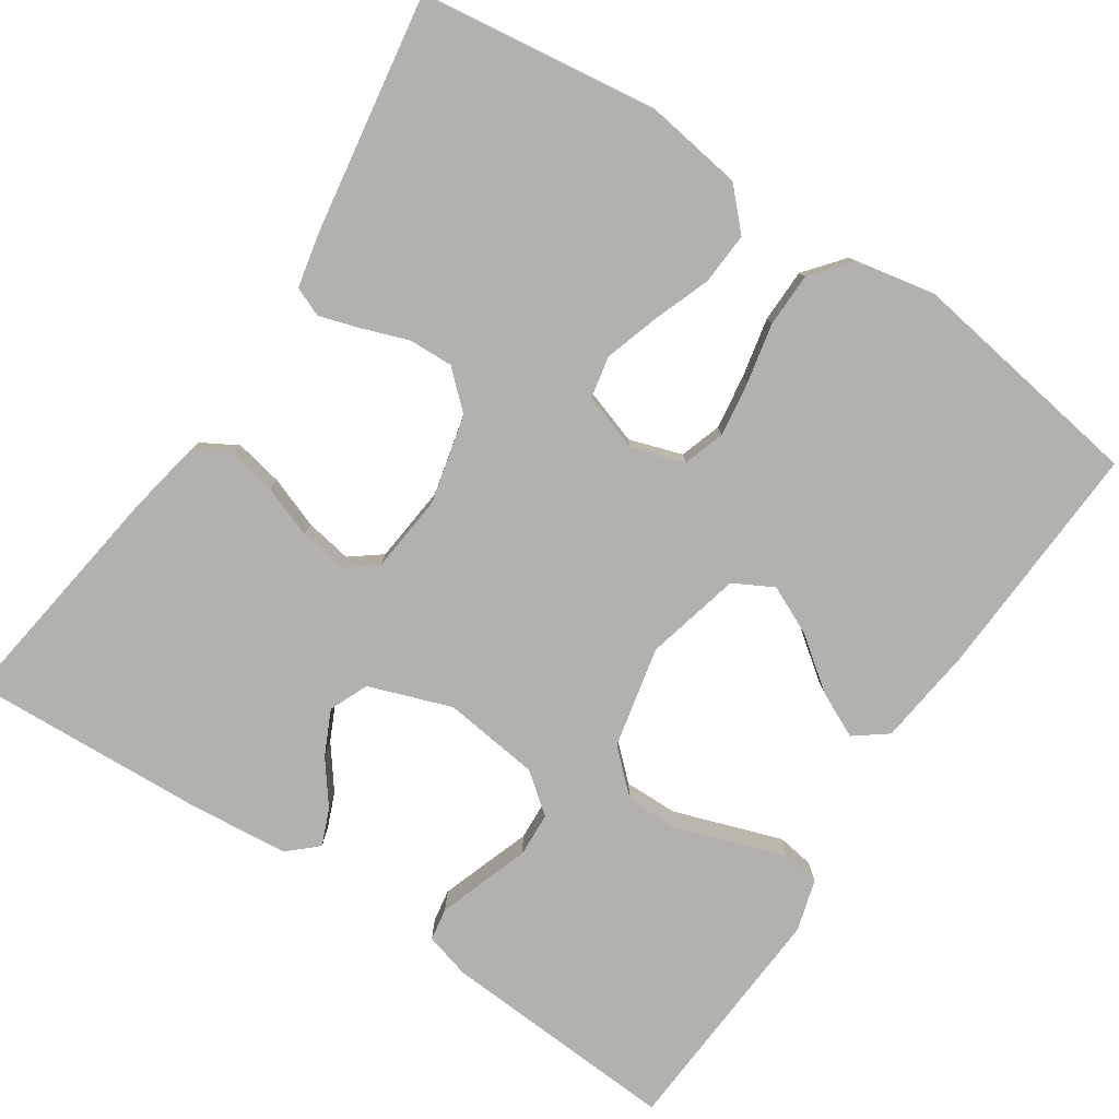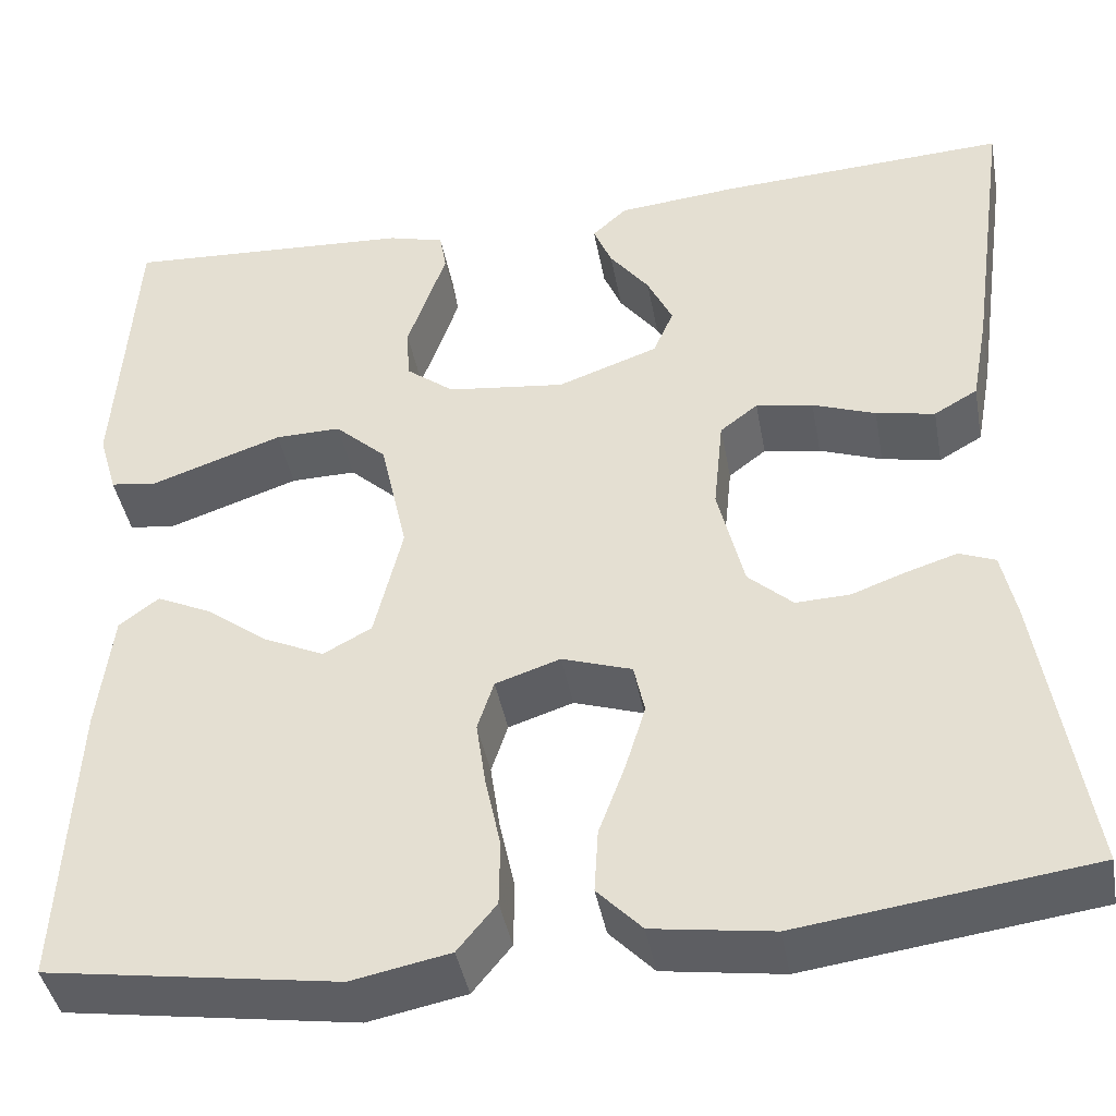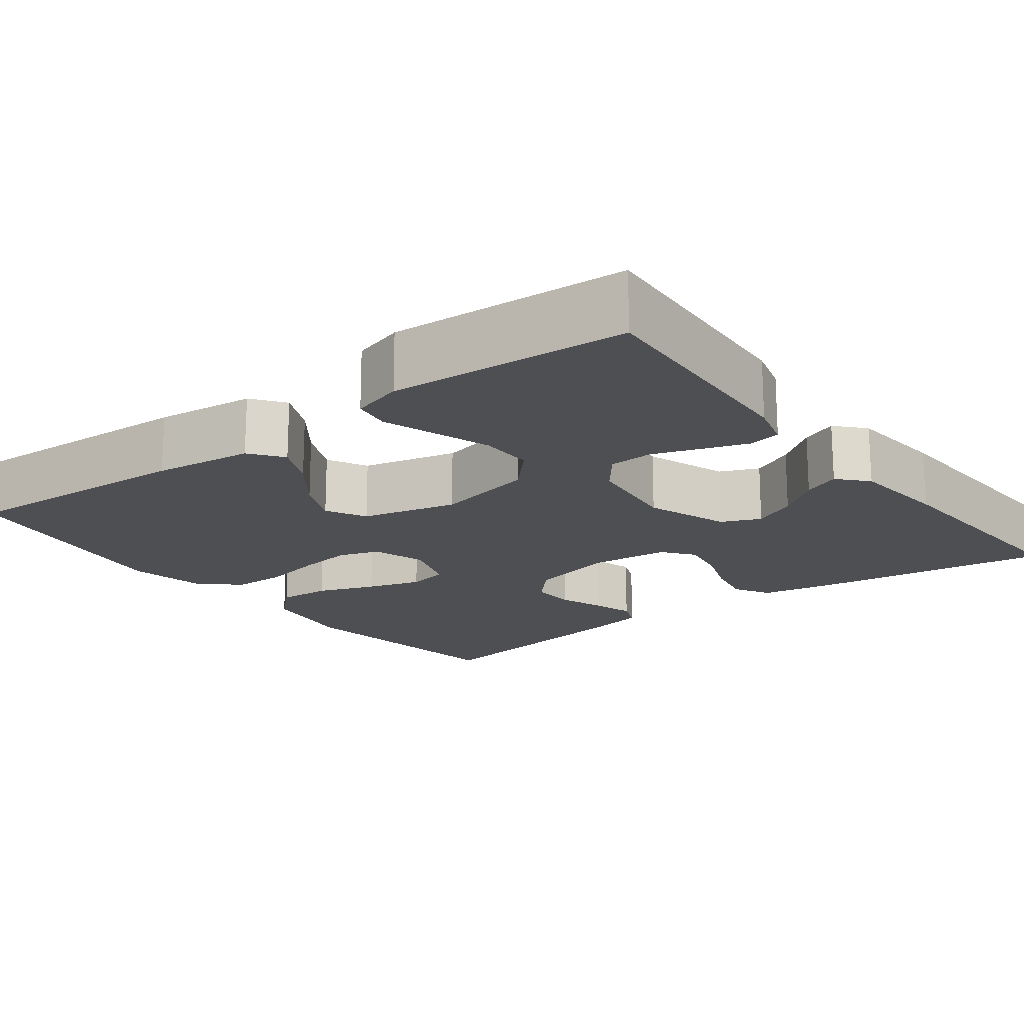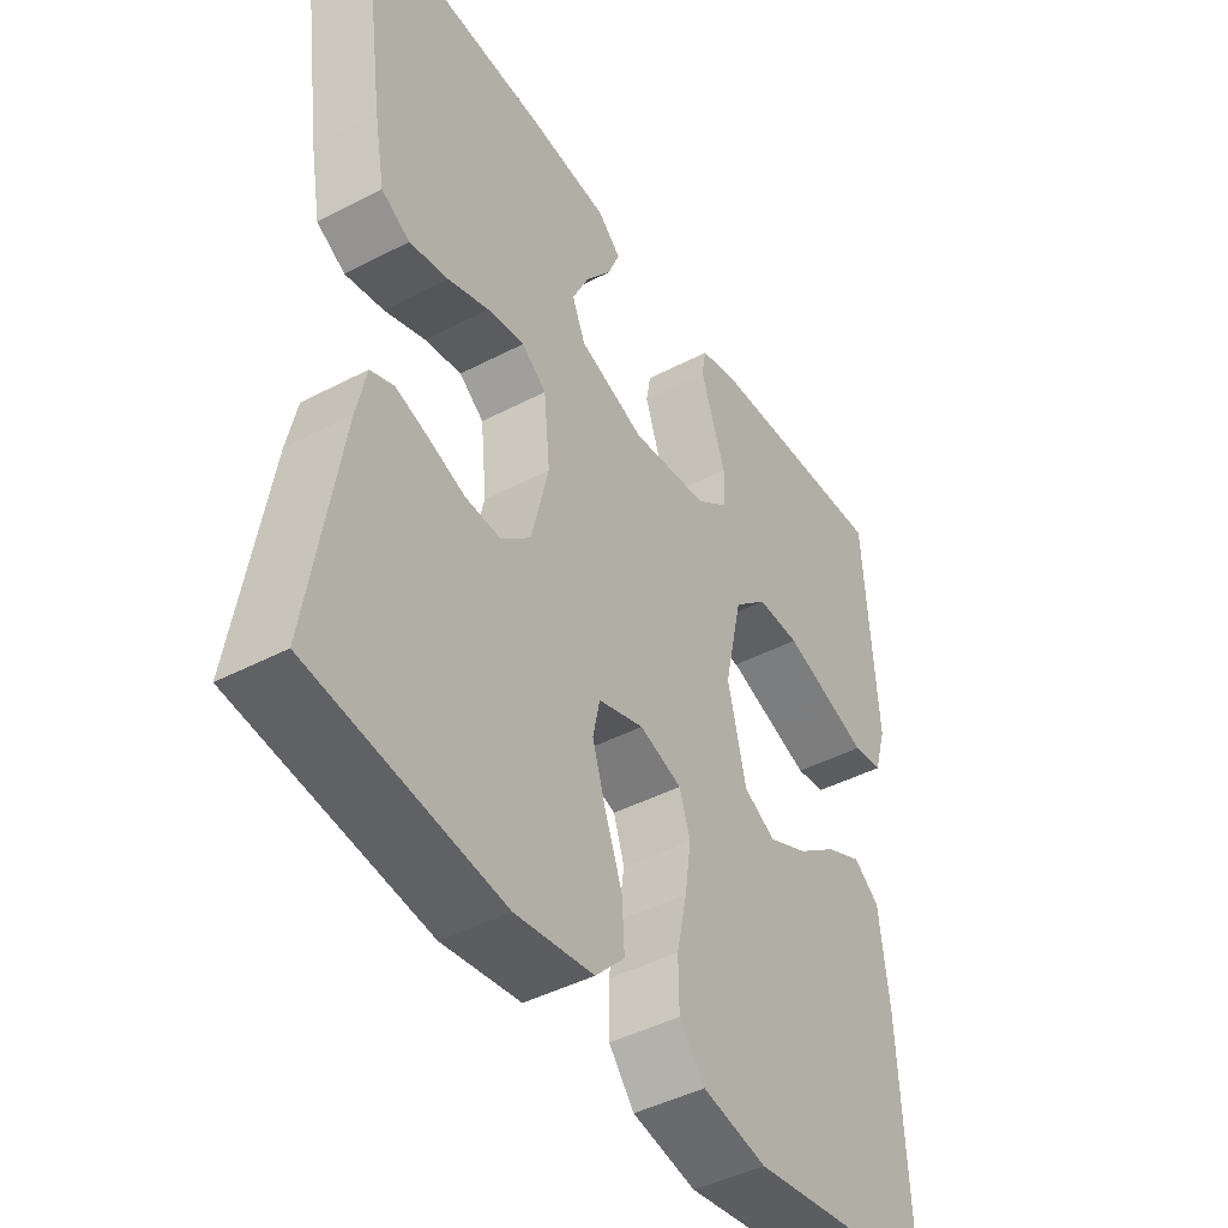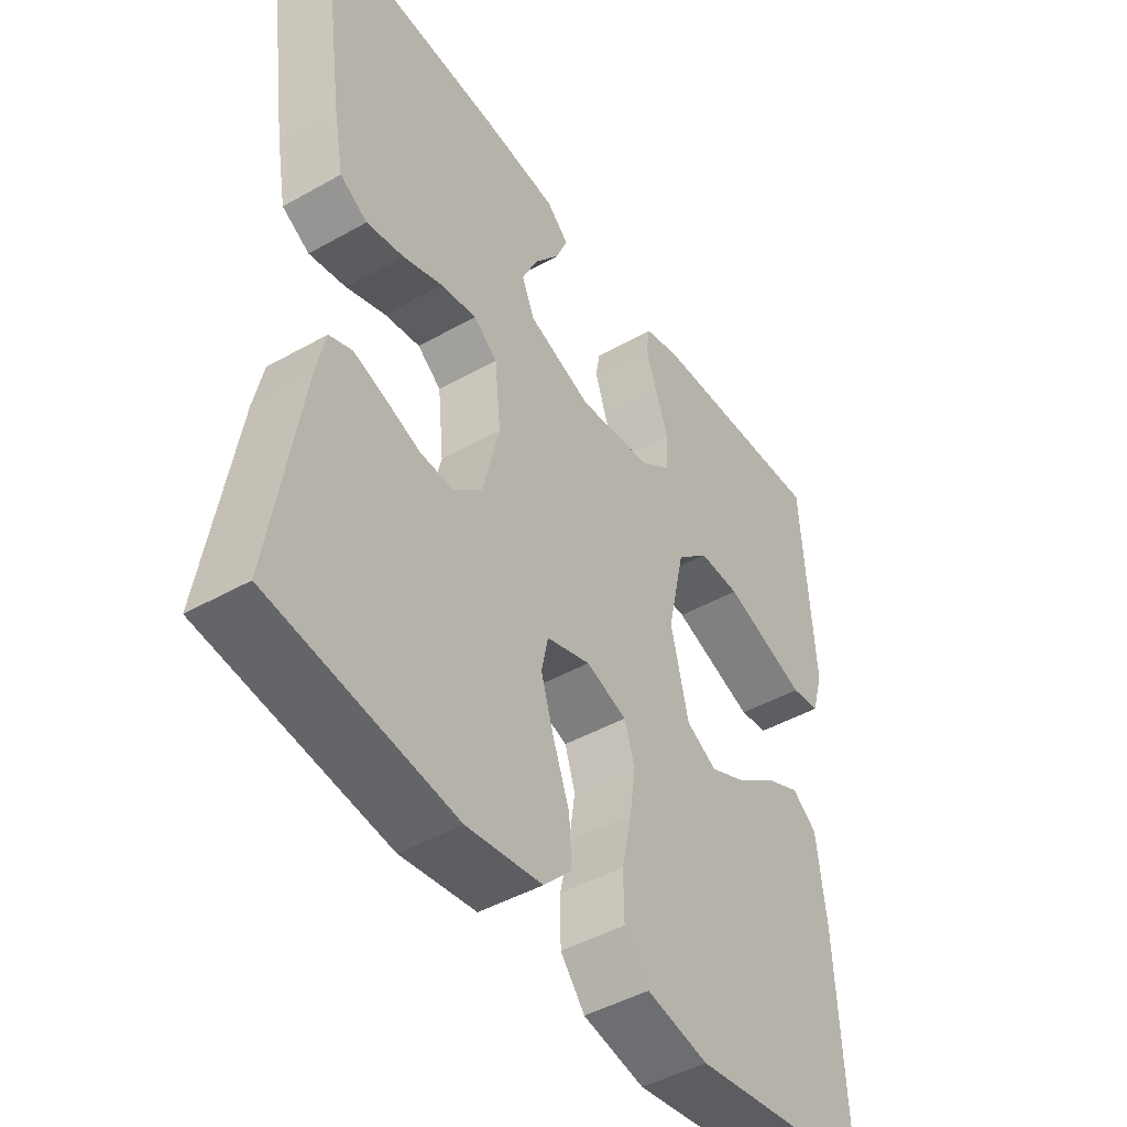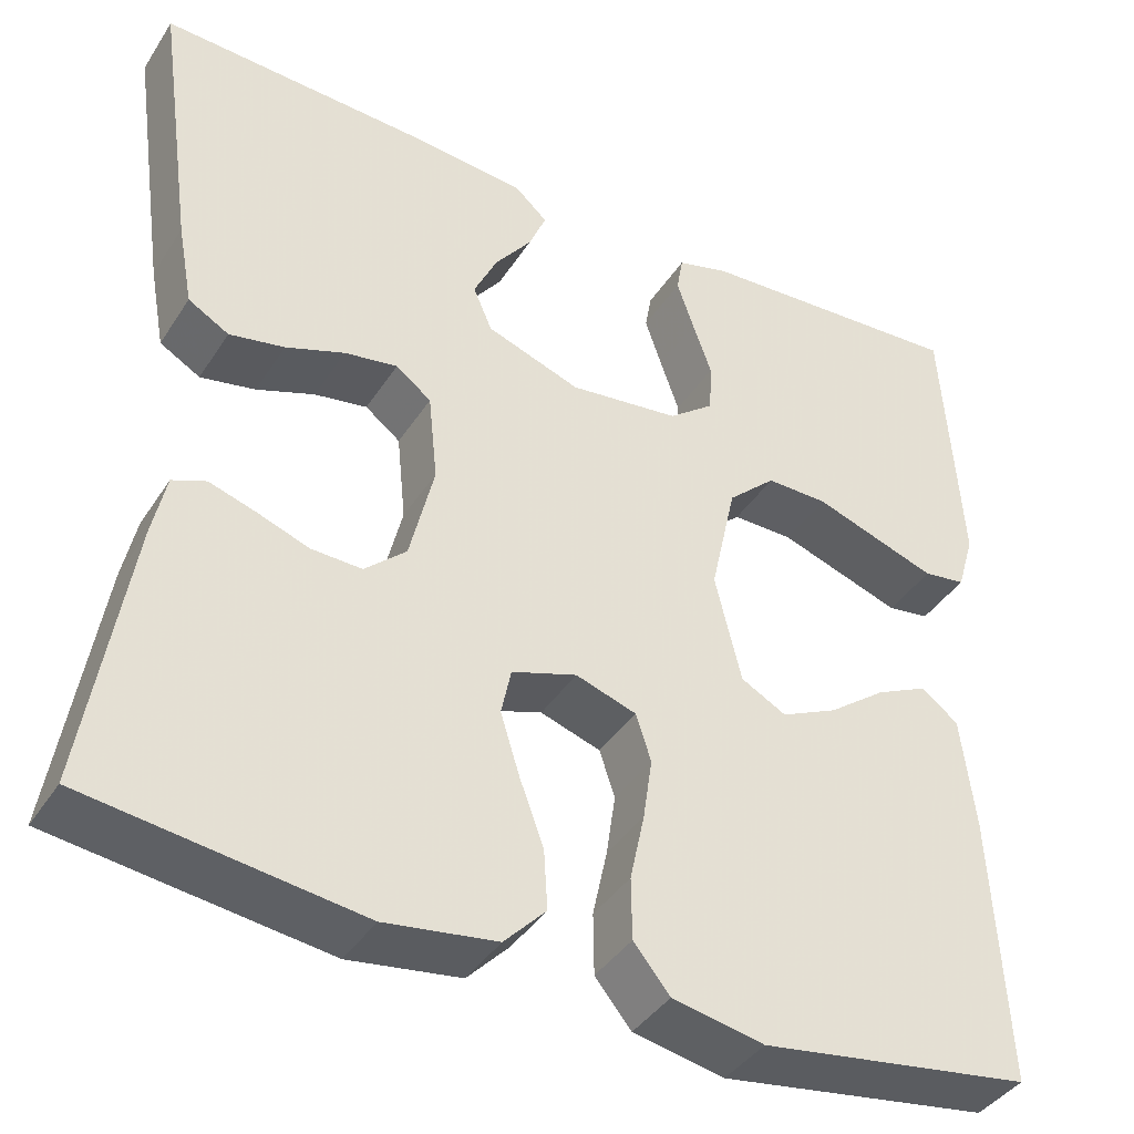
<metadata>
{"format":"obj","ext":"obj","renderer":"f3d","projection":"perspective","resolution":1024,"background":"white","views":[{"elev":-79.2,"azim":146.3,"up":"+Y"},{"elev":-42.2,"azim":10.4,"up":"+Z"},{"elev":-17.9,"azim":-52.8,"up":"+Y"},{"elev":-44.3,"azim":121.4,"up":"+Z"},{"elev":-45.7,"azim":122.9,"up":"+Z"},{"elev":-40.2,"azim":150.2,"up":"+Z"}]}
</metadata>
<code>
v 0.5 0.07 -0.5
v 0.2 0.07 -0.54
v 0.077 0.07 -0.522
v 0.031 0.07 -0.474
v 0.035 0.07 -0.408
v 0.062 0.07 -0.335
v 0.083 0.07 -0.267
v 0.072 0.07 -0.215
v 0 0.07 -0.191
v -0.067 0.07 -0.213
v -0.084 0.07 -0.265
v -0.074 0.07 -0.334
v -0.058 0.07 -0.409
v -0.059 0.07 -0.477
v -0.099 0.07 -0.526
v -0.2 0.07 -0.546
v -0.5 0.07 -0.5
v -0.485 0.07 -0.2
v -0.47 0.07 -0.074
v -0.429 0.07 -0.043
v -0.372 0.07 -0.07
v -0.308 0.07 -0.118
v -0.246 0.07 -0.147
v -0.196 0.07 -0.12
v -0.167 0.07 0
v -0.195 0.07 0.127
v -0.248 0.07 0.176
v -0.316 0.07 0.175
v -0.389 0.07 0.15
v -0.453 0.07 0.128
v -0.5 0.07 0.135
v -0.519 0.07 0.2
v -0.5 0.07 0.5
v -0.2 0.07 0.482
v -0.142 0.07 0.466
v -0.135 0.07 0.425
v -0.154 0.07 0.369
v -0.175 0.07 0.309
v -0.172 0.07 0.253
v -0.122 0.07 0.214
v 0 0.07 0.199
v 0.104 0.07 0.236
v 0.125 0.07 0.285
v 0.099 0.07 0.34
v 0.058 0.07 0.394
v 0.039 0.07 0.44
v 0.075 0.07 0.473
v 0.2 0.07 0.485
v 0.5 0.07 0.5
v 0.458 0.07 0.2
v 0.441 0.07 0.108
v 0.396 0.07 0.082
v 0.335 0.07 0.094
v 0.27 0.07 0.118
v 0.211 0.07 0.128
v 0.172 0.07 0.098
v 0.162 0.07 0
v 0.189 0.07 -0.112
v 0.235 0.07 -0.154
v 0.291 0.07 -0.152
v 0.349 0.07 -0.131
v 0.4 0.07 -0.115
v 0.437 0.07 -0.13
v 0.452 0.07 -0.2
v 0.5 0 -0.5
v 0.2 0 -0.54
v 0.077 0 -0.522
v 0.031 0 -0.474
v 0.035 0 -0.408
v 0.062 0 -0.335
v 0.083 0 -0.267
v 0.072 0 -0.215
v 0 0 -0.191
v -0.067 0 -0.213
v -0.084 0 -0.265
v -0.074 0 -0.334
v -0.058 0 -0.409
v -0.059 0 -0.477
v -0.099 0 -0.526
v -0.2 0 -0.546
v -0.5 0 -0.5
v -0.485 0 -0.2
v -0.47 0 -0.074
v -0.429 0 -0.043
v -0.372 0 -0.07
v -0.308 0 -0.118
v -0.246 0 -0.147
v -0.196 0 -0.12
v -0.167 0 0
v -0.195 0 0.127
v -0.248 0 0.176
v -0.316 0 0.175
v -0.389 0 0.15
v -0.453 0 0.128
v -0.5 0 0.135
v -0.519 0 0.2
v -0.5 0 0.5
v -0.2 0 0.482
v -0.142 0 0.466
v -0.135 0 0.425
v -0.154 0 0.369
v -0.175 0 0.309
v -0.172 0 0.253
v -0.122 0 0.214
v 0 0 0.199
v 0.104 0 0.236
v 0.125 0 0.285
v 0.099 0 0.34
v 0.058 0 0.394
v 0.039 0 0.44
v 0.075 0 0.473
v 0.2 0 0.485
v 0.5 0 0.5
v 0.458 0 0.2
v 0.441 0 0.108
v 0.396 0 0.082
v 0.335 0 0.094
v 0.27 0 0.118
v 0.211 0 0.128
v 0.172 0 0.098
v 0.162 0 0
v 0.189 0 -0.112
v 0.235 0 -0.154
v 0.291 0 -0.152
v 0.349 0 -0.131
v 0.4 0 -0.115
v 0.437 0 -0.13
v 0.452 0 -0.2
f 60 61 62 63
f 60 63 64 1
f 51 52 53 54
f 51 54 55
f 50 51 55
f 49 50 55
f 48 49 55 56
f 44 45 46 47
f 43 44 47 48
f 35 36 37 38
f 33 34 35 38
f 33 38 39
f 32 33 39 40
f 29 30 31 32
f 28 29 32
f 27 28 32 40
f 19 20 21 22
f 19 22 23
f 18 19 23
f 17 18 23
f 16 17 23 24
f 12 13 14 15
f 11 12 15 16
f 10 11 16 24
f 3 4 5 6
f 3 6 7
f 2 3 7
f 59 60 1 2
f 58 59 2 7
f 57 58 7 8
f 43 48 56 57
f 42 43 57 8
f 41 42 8 9
f 26 27 40 41
f 25 26 41 9
f 9 10 24 25
f 127 126 125 124
f 65 128 127 124
f 118 117 116 115
f 119 118 115
f 119 115 114
f 119 114 113
f 120 119 113 112
f 111 110 109 108
f 112 111 108 107
f 102 101 100 99
f 102 99 98 97
f 103 102 97
f 104 103 97 96
f 96 95 94 93
f 96 93 92
f 104 96 92 91
f 86 85 84 83
f 87 86 83
f 87 83 82
f 87 82 81
f 88 87 81 80
f 79 78 77 76
f 80 79 76 75
f 88 80 75 74
f 70 69 68 67
f 71 70 67
f 71 67 66
f 66 65 124 123
f 71 66 123 122
f 72 71 122 121
f 121 120 112 107
f 72 121 107 106
f 73 72 106 105
f 105 104 91 90
f 73 105 90 89
f 89 88 74 73
f 1 65 66 2
f 2 66 67 3
f 3 67 68 4
f 4 68 69 5
f 5 69 70 6
f 6 70 71 7
f 7 71 72 8
f 8 72 73 9
f 9 73 74 10
f 10 74 75 11
f 11 75 76 12
f 12 76 77 13
f 13 77 78 14
f 14 78 79 15
f 15 79 80 16
f 16 80 81 17
f 17 81 82 18
f 18 82 83 19
f 19 83 84 20
f 20 84 85 21
f 21 85 86 22
f 22 86 87 23
f 23 87 88 24
f 24 88 89 25
f 25 89 90 26
f 26 90 91 27
f 27 91 92 28
f 28 92 93 29
f 29 93 94 30
f 30 94 95 31
f 31 95 96 32
f 32 96 97 33
f 33 97 98 34
f 34 98 99 35
f 35 99 100 36
f 36 100 101 37
f 37 101 102 38
f 38 102 103 39
f 39 103 104 40
f 40 104 105 41
f 41 105 106 42
f 42 106 107 43
f 43 107 108 44
f 44 108 109 45
f 45 109 110 46
f 46 110 111 47
f 47 111 112 48
f 48 112 113 49
f 49 113 114 50
f 50 114 115 51
f 51 115 116 52
f 52 116 117 53
f 53 117 118 54
f 54 118 119 55
f 55 119 120 56
f 56 120 121 57
f 57 121 122 58
f 58 122 123 59
f 59 123 124 60
f 60 124 125 61
f 61 125 126 62
f 62 126 127 63
f 63 127 128 64
f 64 128 65 1

</code>
